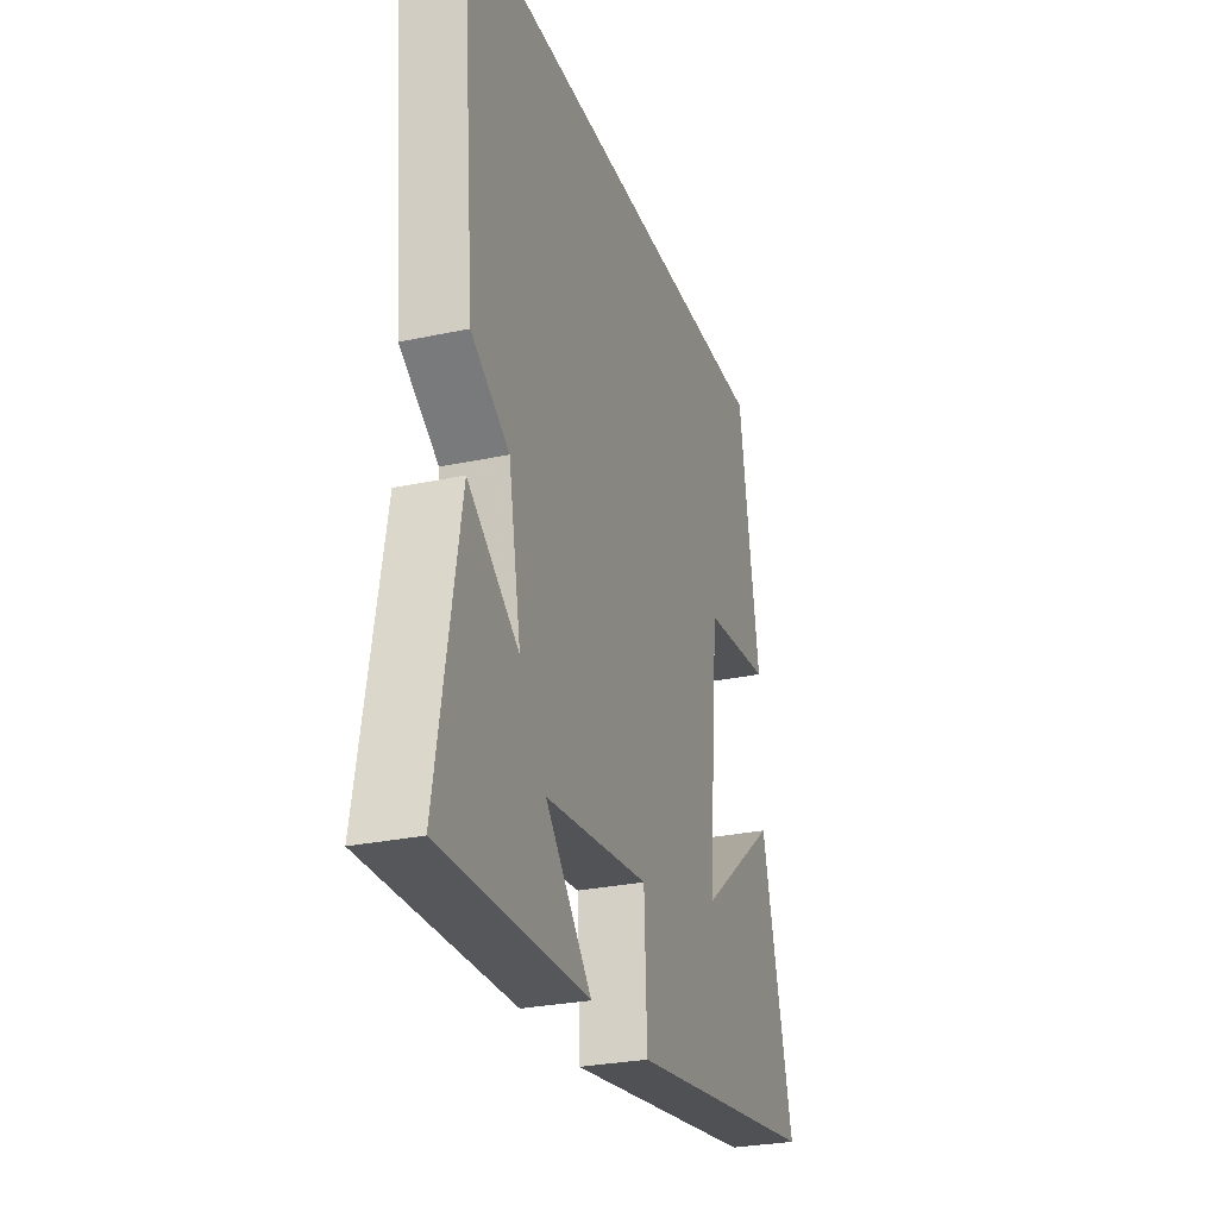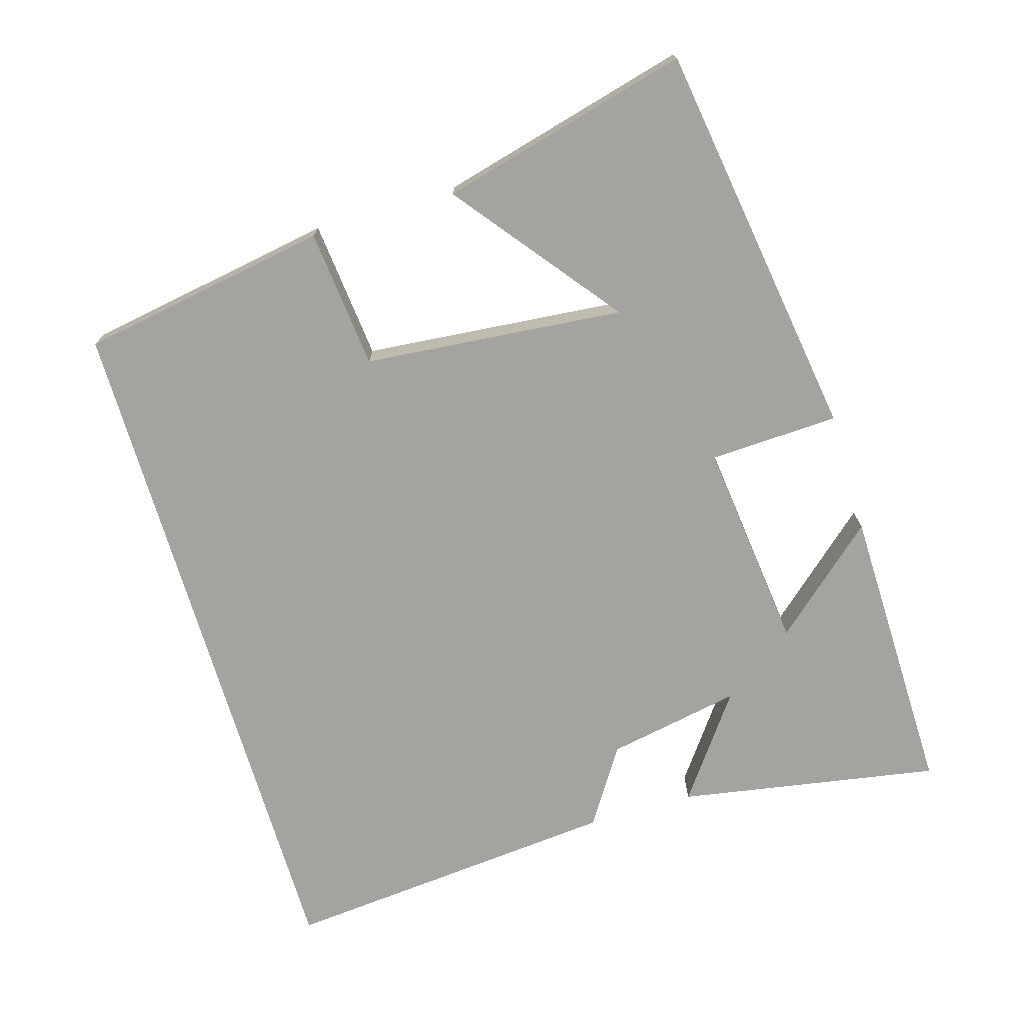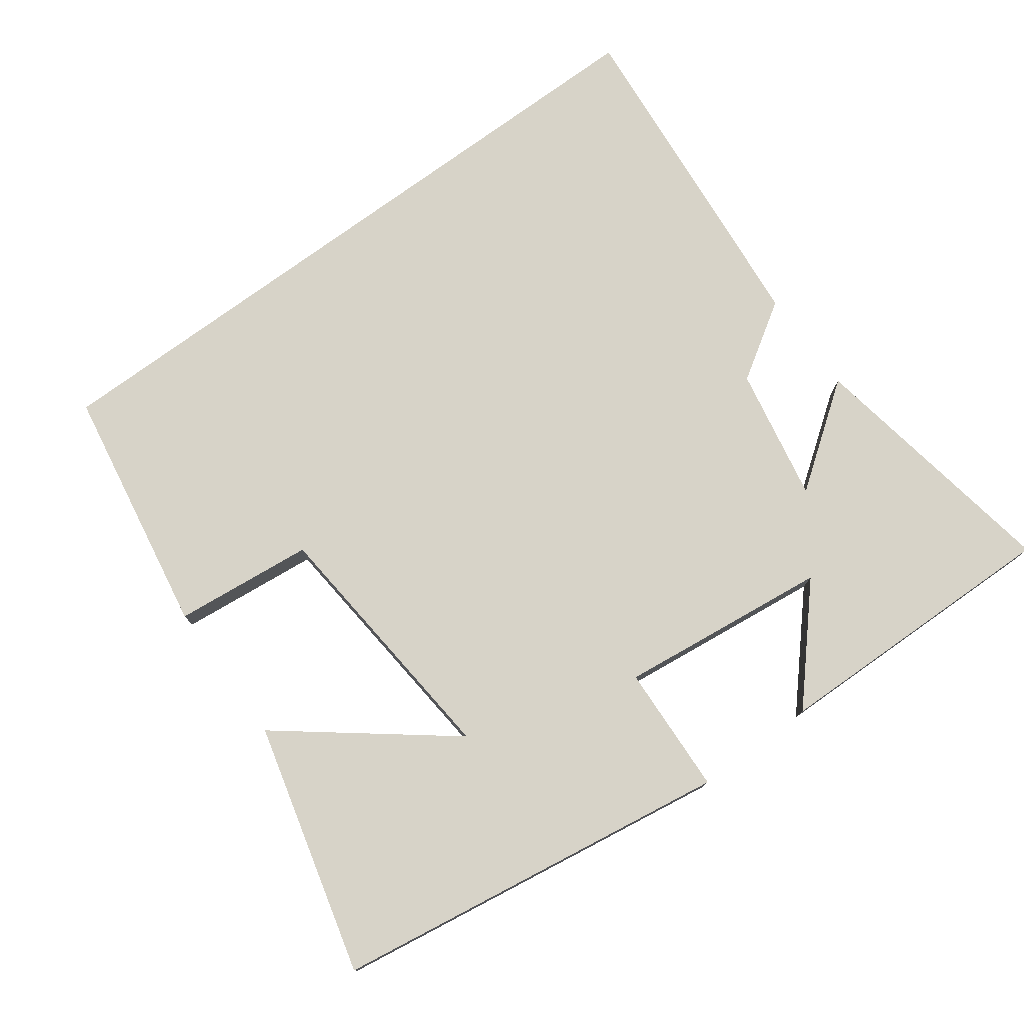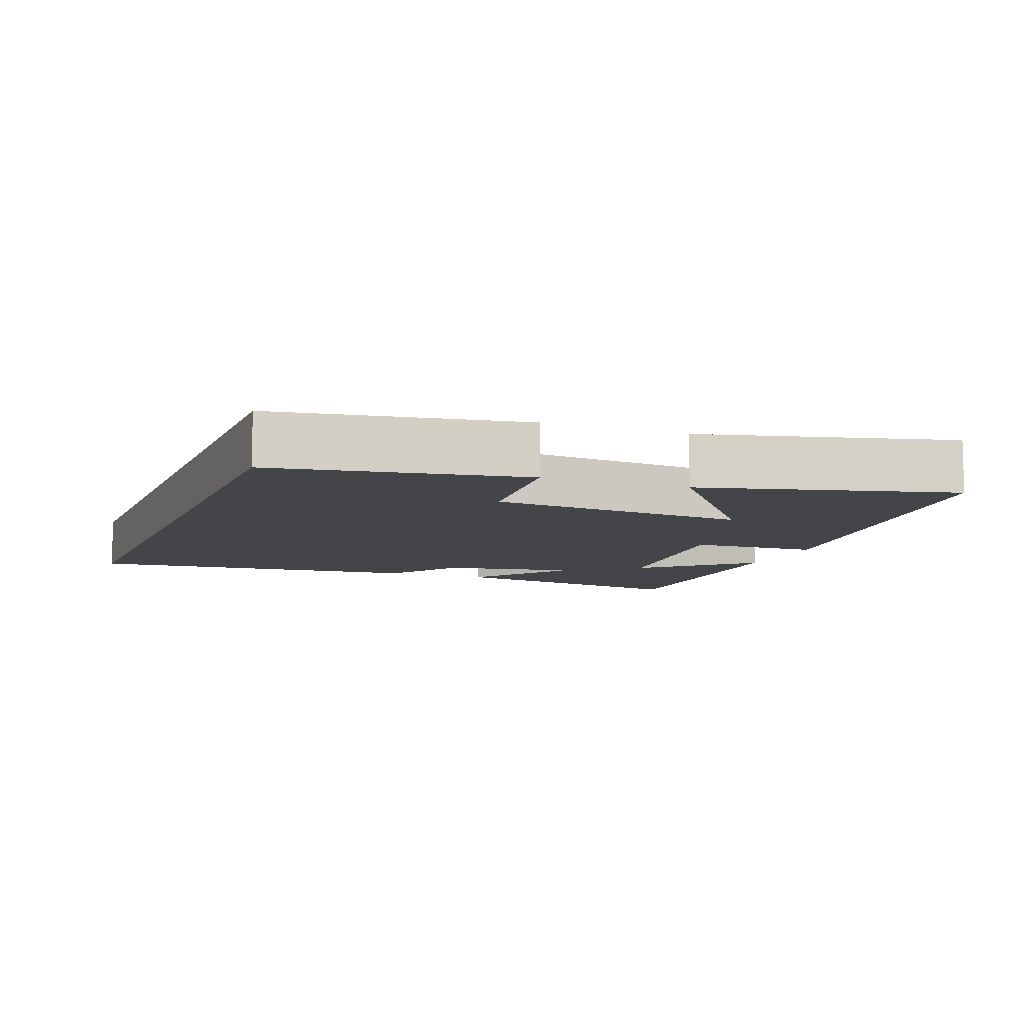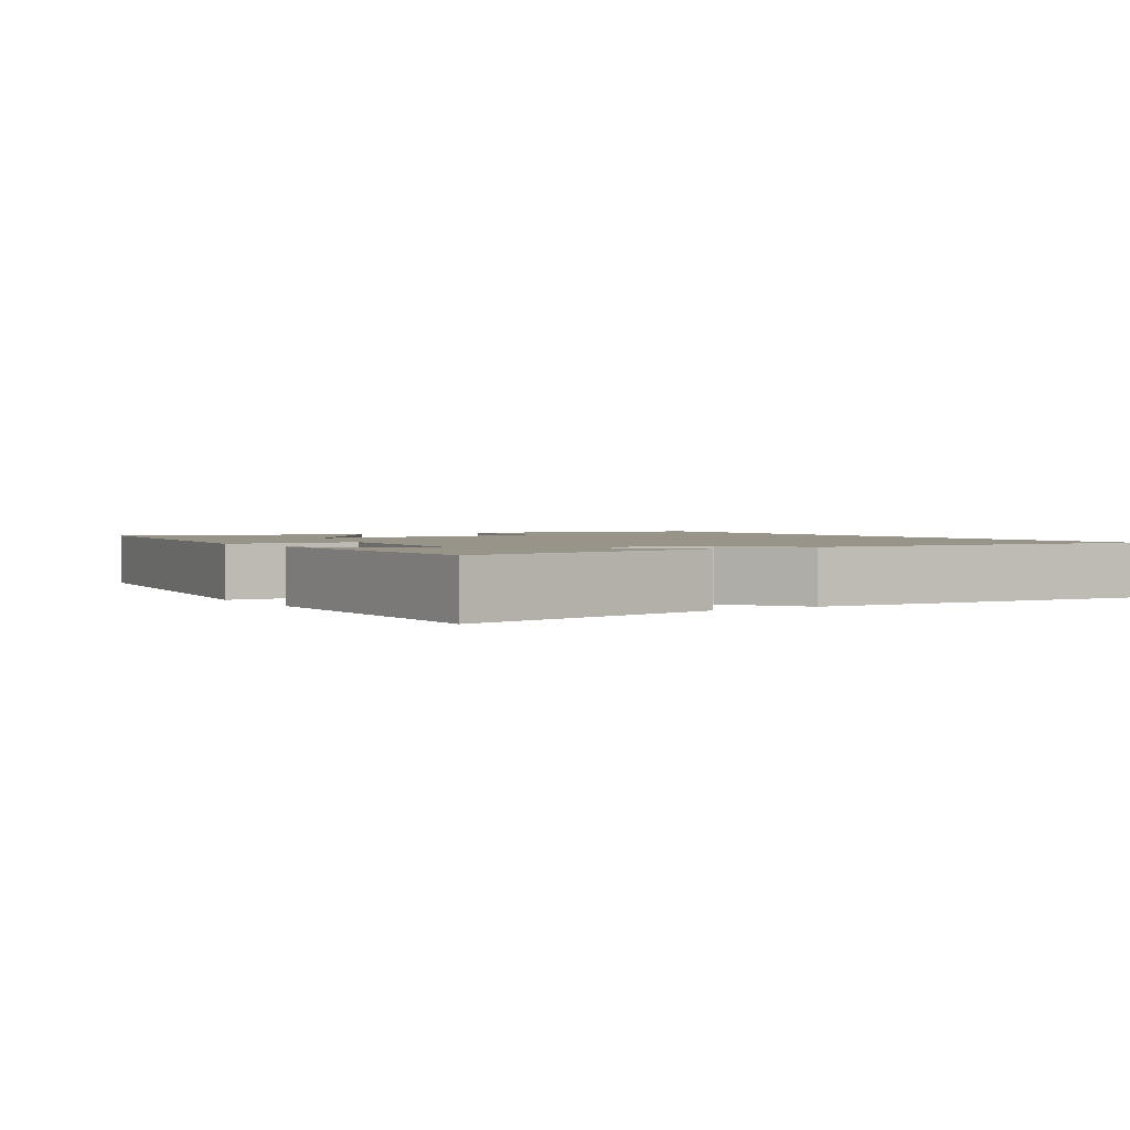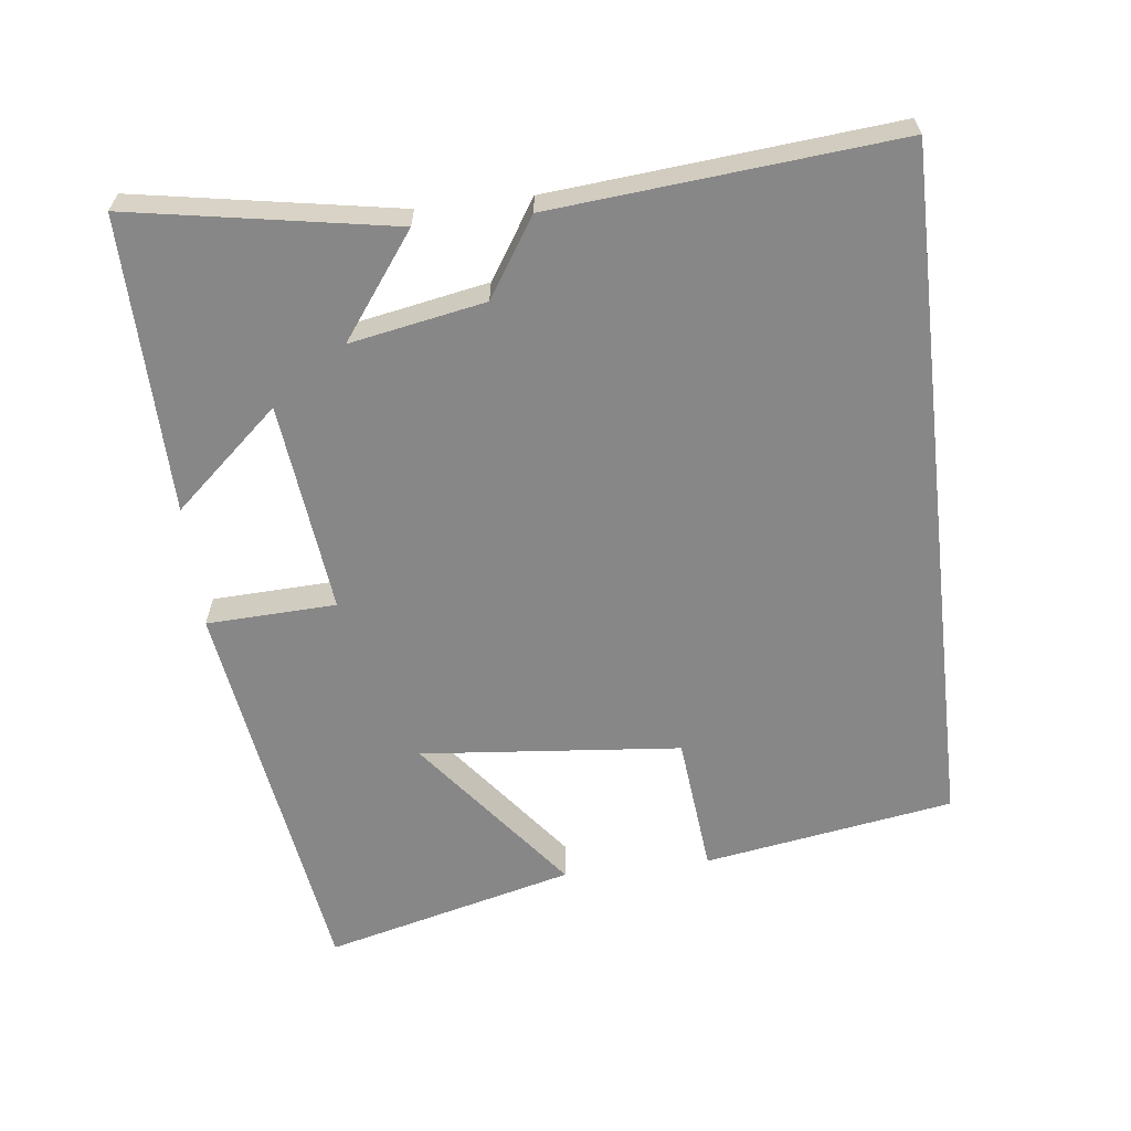
<metadata>
{"format":"obj","ext":"obj","renderer":"f3d","projection":"perspective","resolution":1024,"background":"white","views":[{"elev":-28.1,"azim":-72.0,"up":"+Z"},{"elev":-72.8,"azim":106.6,"up":"+Y"},{"elev":76.8,"azim":143.8,"up":"+Y"},{"elev":-8.8,"azim":68.9,"up":"+Y"},{"elev":1.9,"azim":-123.0,"up":"+Y"},{"elev":-62.3,"azim":-83.3,"up":"+Y"}]}
</metadata>
<code>
v -0.564 0.07 -0.507
v -0.5 0.07 -0.137
v -0.355 0.07 -0.243
v -0.391 0.07 -0.053
v -0.5 0.07 0.017
v -0.544 0.07 0.5
v 0.441 0.07 0.5
v 0.5 0.07 0.147
v 0.303 0.07 0.127
v 0.269 0.07 -0.241
v 0.5 0.07 -0.061
v 0.591 0.07 -0.415
v 0.027 0.07 -0.5
v 0.019 0.07 -0.317
v -0.279 0.07 -0.351
v -0.147 0.07 -0.5
v -0.564 0 -0.507
v -0.5 0 -0.137
v -0.355 0 -0.243
v -0.391 0 -0.053
v -0.5 0 0.017
v -0.544 0 0.5
v 0.441 0 0.5
v 0.5 0 0.147
v 0.303 0 0.127
v 0.269 0 -0.241
v 0.5 0 -0.061
v 0.591 0 -0.415
v 0.027 0 -0.5
v 0.019 0 -0.317
v -0.279 0 -0.351
v -0.147 0 -0.5
f 15 16 1 2
f 12 13 14
f 10 11 12
f 10 12 14
f 9 10 14 15
f 7 8 9
f 4 5 6 7
f 3 4 7 9
f 15 2 3
f 3 9 15
f 18 17 32 31
f 30 29 28
f 28 27 26
f 30 28 26
f 31 30 26 25
f 25 24 23
f 23 22 21 20
f 25 23 20 19
f 19 18 31
f 31 25 19
f 1 17 18 2
f 2 18 19 3
f 3 19 20 4
f 4 20 21 5
f 5 21 22 6
f 6 22 23 7
f 7 23 24 8
f 8 24 25 9
f 9 25 26 10
f 10 26 27 11
f 11 27 28 12
f 12 28 29 13
f 13 29 30 14
f 14 30 31 15
f 15 31 32 16
f 16 32 17 1

</code>
